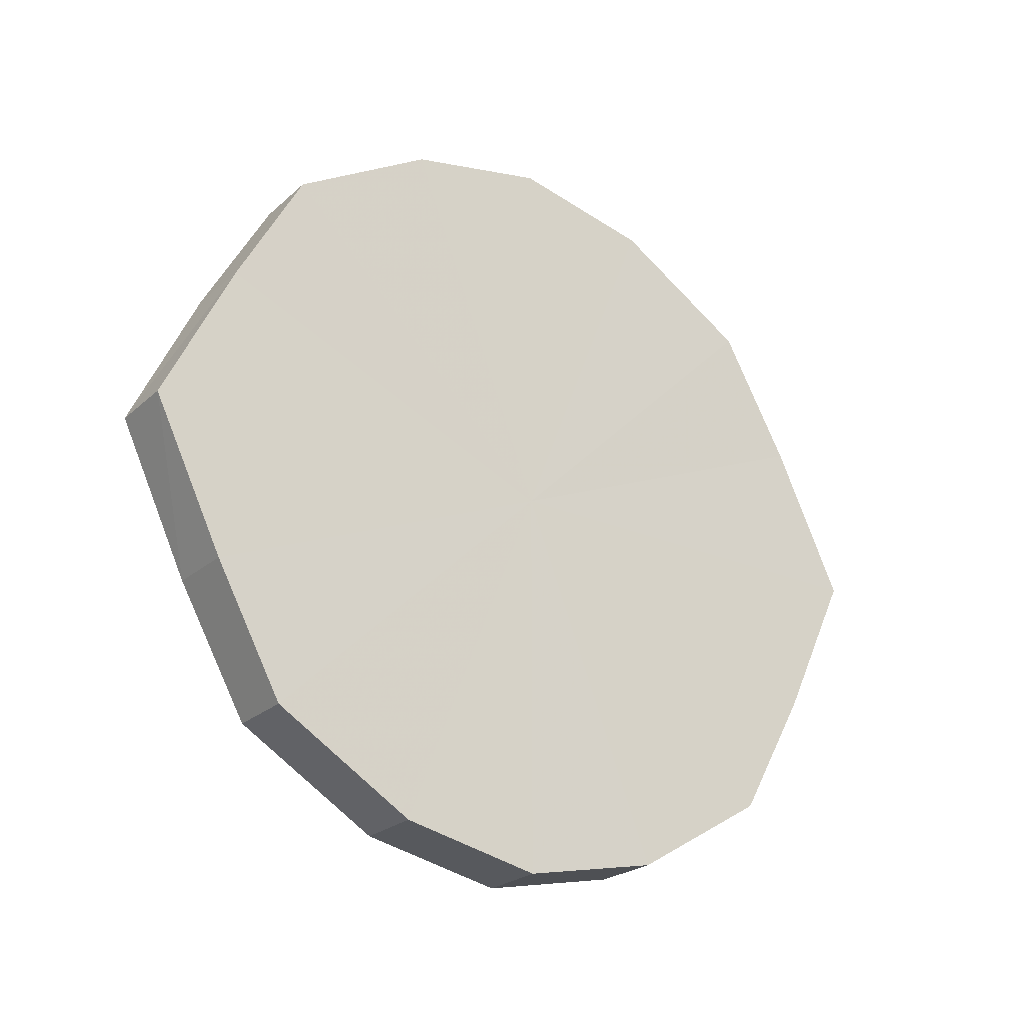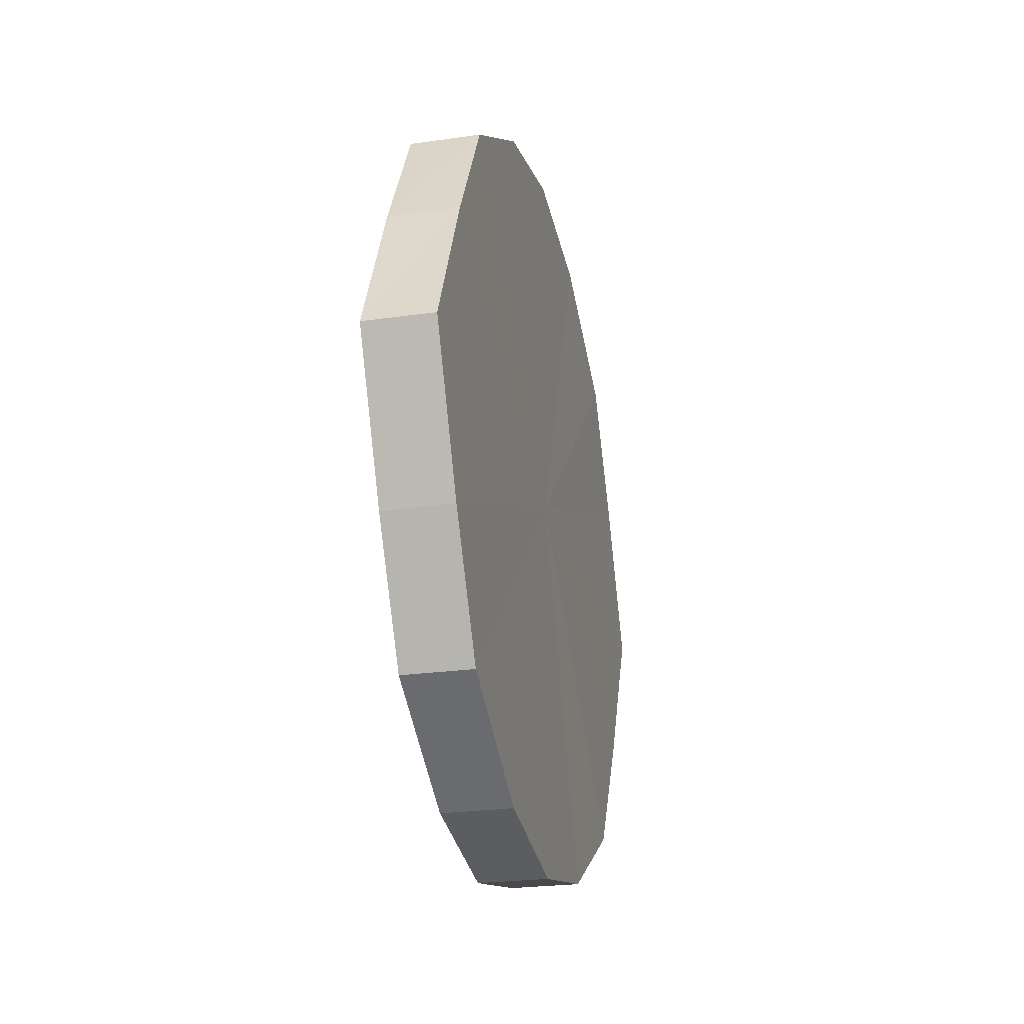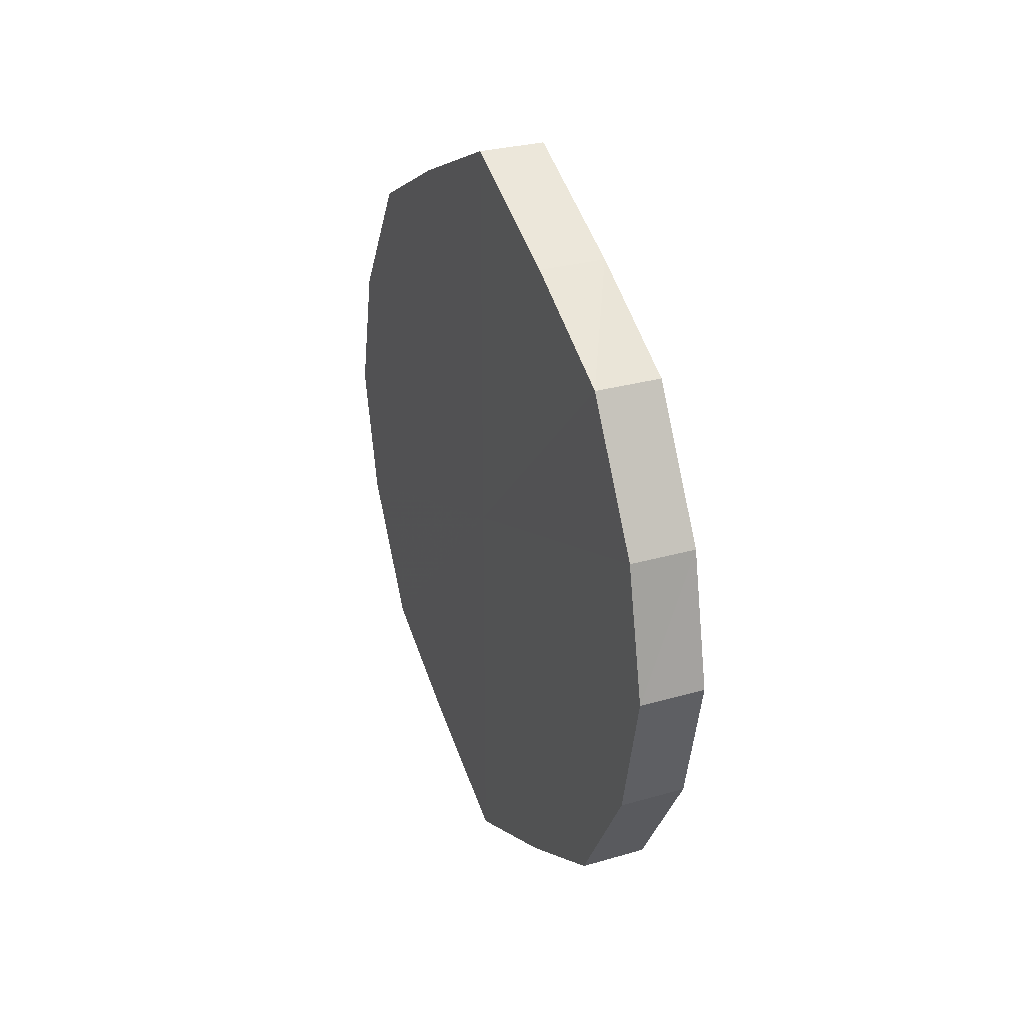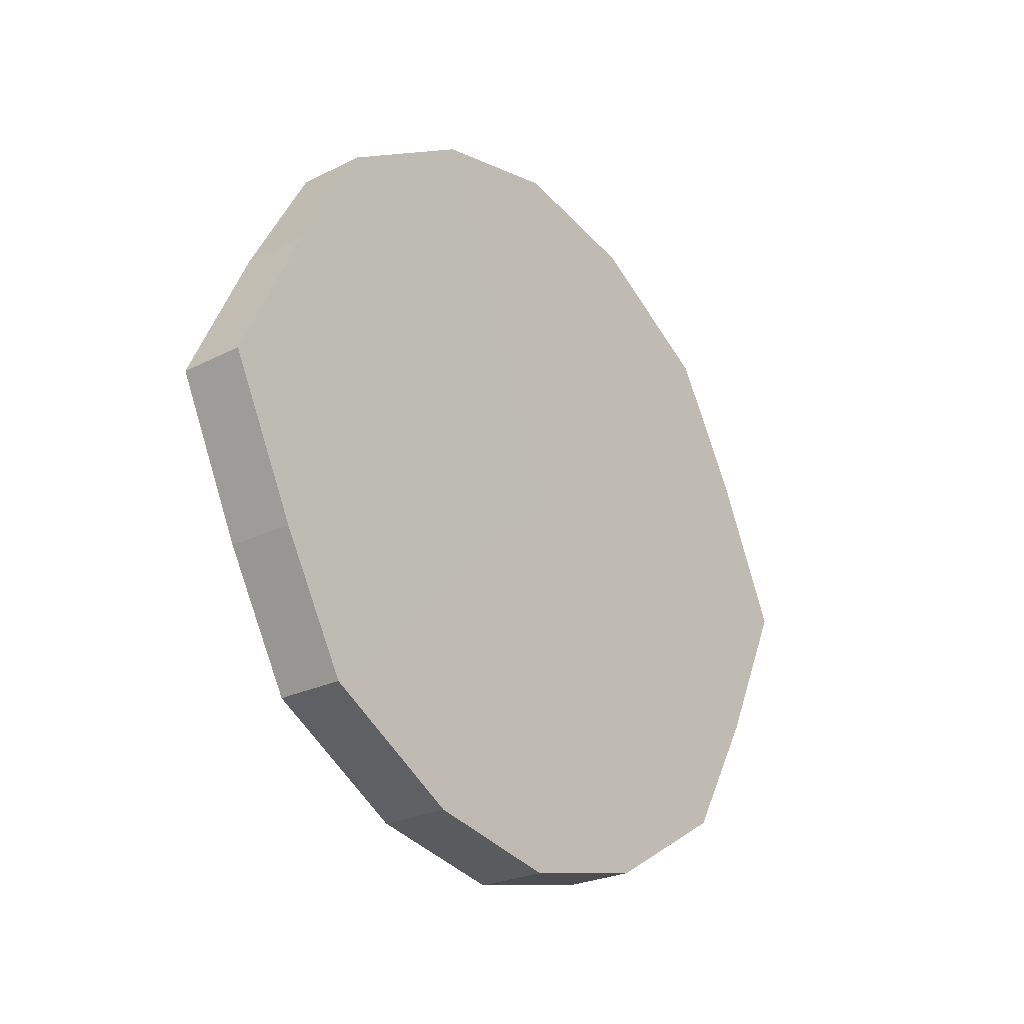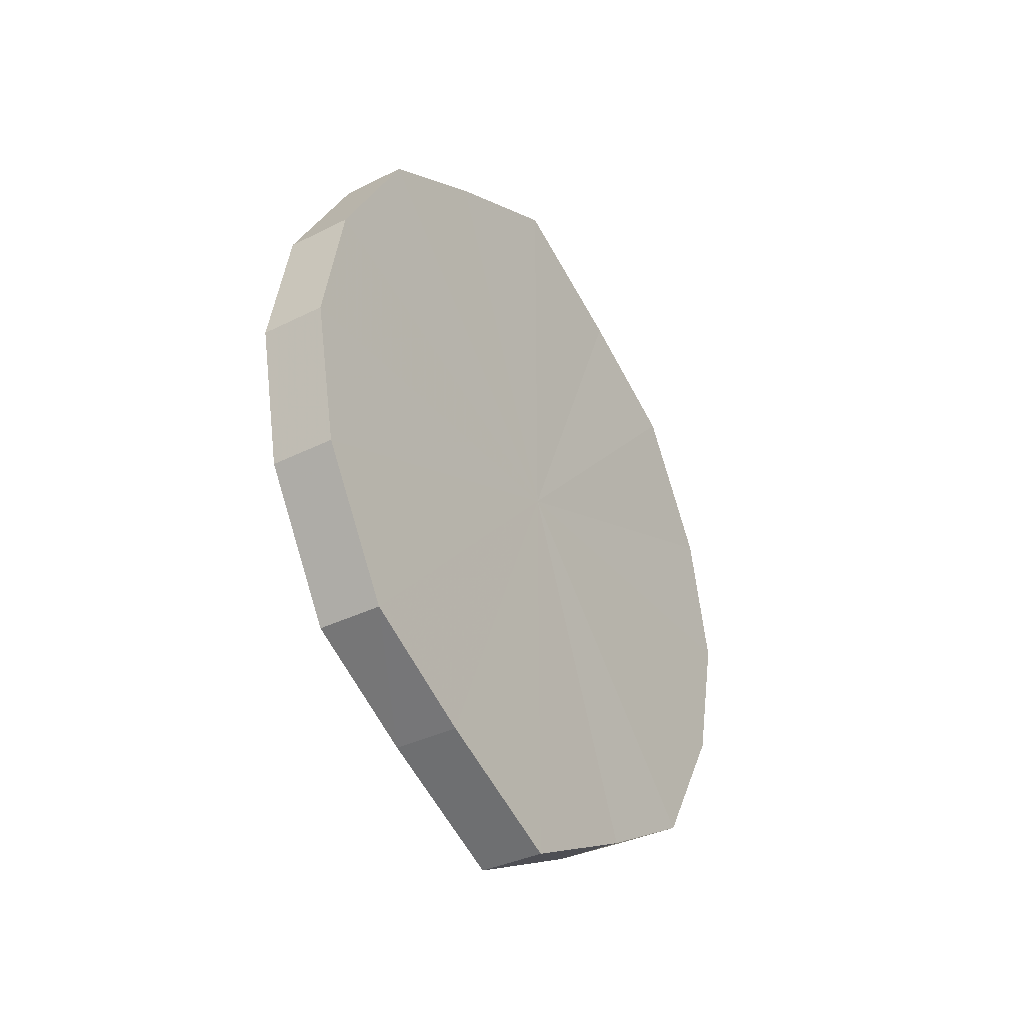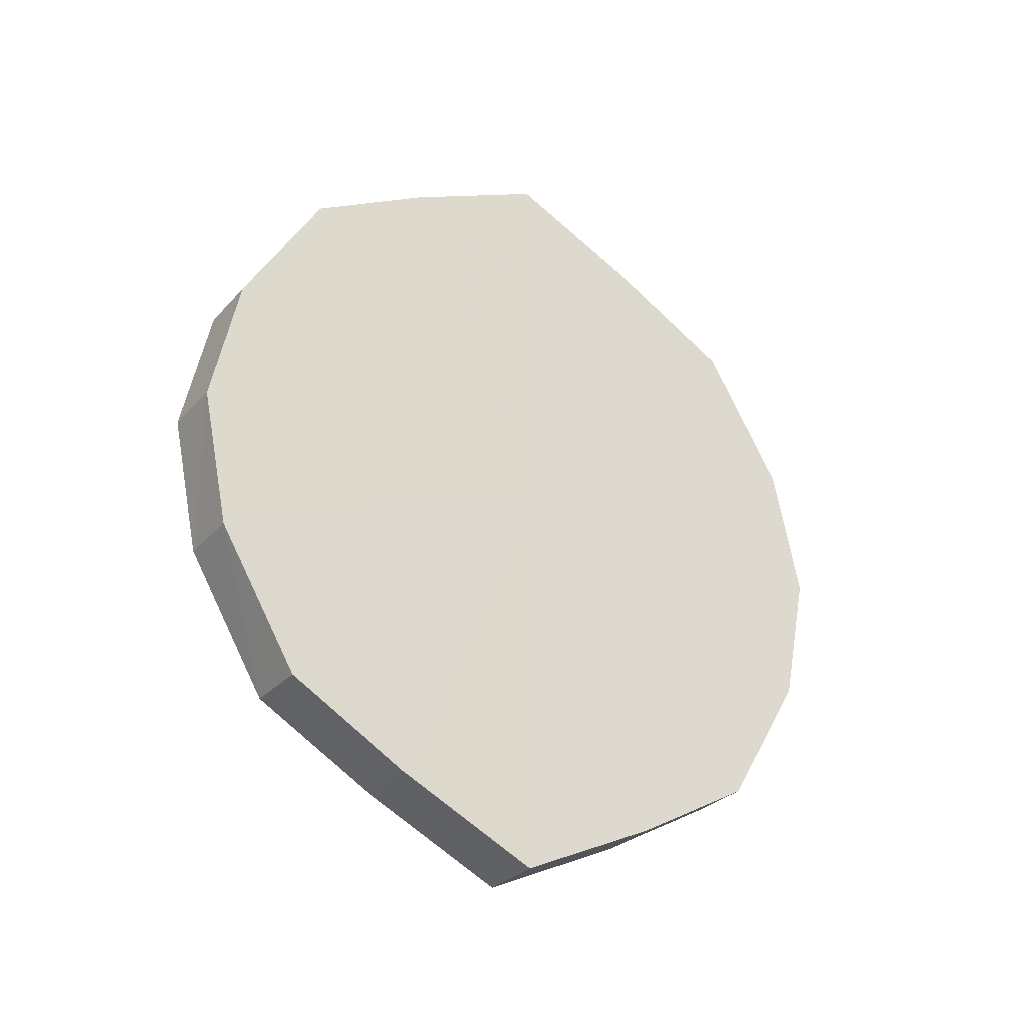
<metadata>
{"format":"obj","ext":"obj","renderer":"f3d","projection":"perspective","resolution":1024,"background":"white","views":[{"elev":-23.9,"azim":54.3,"up":"+Z"},{"elev":-24.1,"azim":13.5,"up":"+Z"},{"elev":29.9,"azim":156.8,"up":"+Y"},{"elev":-24.7,"azim":-140.7,"up":"+Z"},{"elev":-35.2,"azim":-146.5,"up":"+Y"},{"elev":-29.6,"azim":-123.3,"up":"+Y"}]}
</metadata>
<code>
o 8193
v 2175 1865 7.275
v 2175 1865 7.296
v 2175 1865 7.275
v 2175 1865 7.314
v 2175 1865 7.296
v 2175 1865 7.254
v 2175 1865 7.254
v 2175 1865 7.326
v 2175 1865 7.314
v 2175 1865 7.236
v 2175 1865 7.236
v 2175 1865 7.33
v 2175 1865 7.326
v 2175 1865 7.224
v 2175 1865 7.224
v 2175 1865 7.326
v 2175 1865 7.33
v 2175 1865 7.22
v 2175 1865 7.22
v 2175 1865 7.314
v 2175 1865 7.326
v 2175 1865 7.224
v 2175 1865 7.224
v 2175 1865 7.296
v 2175 1865 7.314
v 2175 1865 7.236
v 2175 1865 7.236
v 2175 1865 7.275
v 2175 1865 7.296
v 2175 1865 7.254
v 2175 1865 7.254
v 2175 1865 7.275
v 2175 1865 7.275
v 2175 1865 7.296
v 2175 1865 7.296
v 2175 1865 7.314
v 2175 1865 7.314
v 2175 1865 7.254
v 2175 1865 7.275
v 2175 1865 7.236
v 2175 1865 7.254
v 2175 1865 7.326
v 2175 1865 7.326
v 2175 1865 7.224
v 2175 1865 7.236
v 2175 1865 7.22
v 2175 1865 7.224
v 2175 1865 7.33
v 2175 1865 7.33
v 2175 1865 7.224
v 2175 1865 7.22
v 2175 1865 7.236
v 2175 1865 7.224
v 2175 1865 7.326
v 2175 1865 7.326
v 2175 1865 7.254
v 2175 1865 7.236
v 2175 1865 7.275
v 2175 1865 7.254
v 2175 1865 7.314
v 2175 1865 7.314
v 2175 1865 7.296
v 2175 1865 7.275
v 2175 1865 7.296
v 2175 1865 7.275
v 2175 1865 7.296
v 2175 1865 7.275
v 2175 1865 7.314
v 2175 1865 7.254
v 2175 1865 7.326
v 2175 1865 7.236
v 2175 1865 7.33
v 2175 1865 7.224
v 2175 1865 7.326
v 2175 1865 7.22
v 2175 1865 7.314
v 2175 1865 7.224
v 2175 1865 7.296
v 2175 1865 7.236
v 2175 1865 7.275
v 2175 1865 7.254
v 2175 1865 7.275
v 2175 1865 7.275
v 2175 1865 7.296
v 2175 1865 7.254
v 2175 1865 7.314
v 2175 1865 7.236
v 2175 1865 7.326
v 2175 1865 7.224
v 2175 1865 7.33
v 2175 1865 7.22
v 2175 1865 7.326
v 2175 1865 7.224
v 2175 1865 7.314
v 2175 1865 7.236
v 2175 1865 7.296
v 2175 1865 7.254
v 2175 1865 7.275
f 1 2 3
f 2 4 5
f 6 1 7
f 4 8 9
f 10 6 11
f 8 12 13
f 14 10 15
f 12 16 17
f 18 14 19
f 16 20 21
f 22 18 23
f 20 24 25
f 26 22 27
f 24 28 29
f 30 26 31
f 28 30 32
f 33 34 35
f 35 36 37
f 38 39 33
f 40 41 38
f 37 42 43
f 44 45 40
f 46 47 44
f 43 48 49
f 50 51 46
f 52 53 50
f 49 54 55
f 56 57 52
f 58 59 56
f 55 60 61
f 62 63 58
f 61 64 62
f 65 66 67
f 65 68 66
f 65 67 69
f 65 70 68
f 65 69 71
f 65 72 70
f 65 71 73
f 65 74 72
f 65 73 75
f 65 76 74
f 65 75 77
f 65 78 76
f 65 77 79
f 65 80 78
f 65 79 81
f 65 81 80
f 82 83 84
f 82 85 83
f 82 84 86
f 82 87 85
f 82 86 88
f 82 89 87
f 82 88 90
f 82 91 89
f 82 90 92
f 82 93 91
f 82 92 94
f 82 95 93
f 82 94 96
f 82 97 95
f 82 96 98
f 82 98 97

</code>
